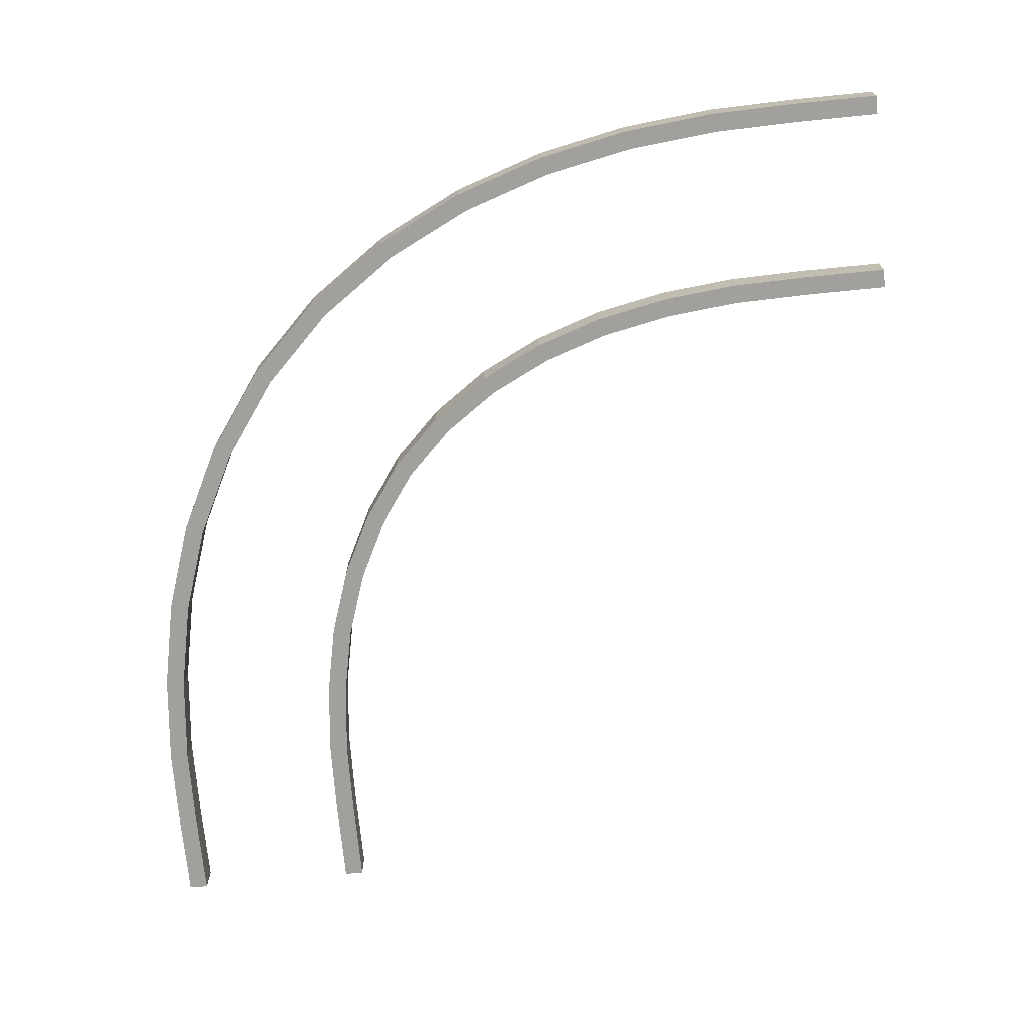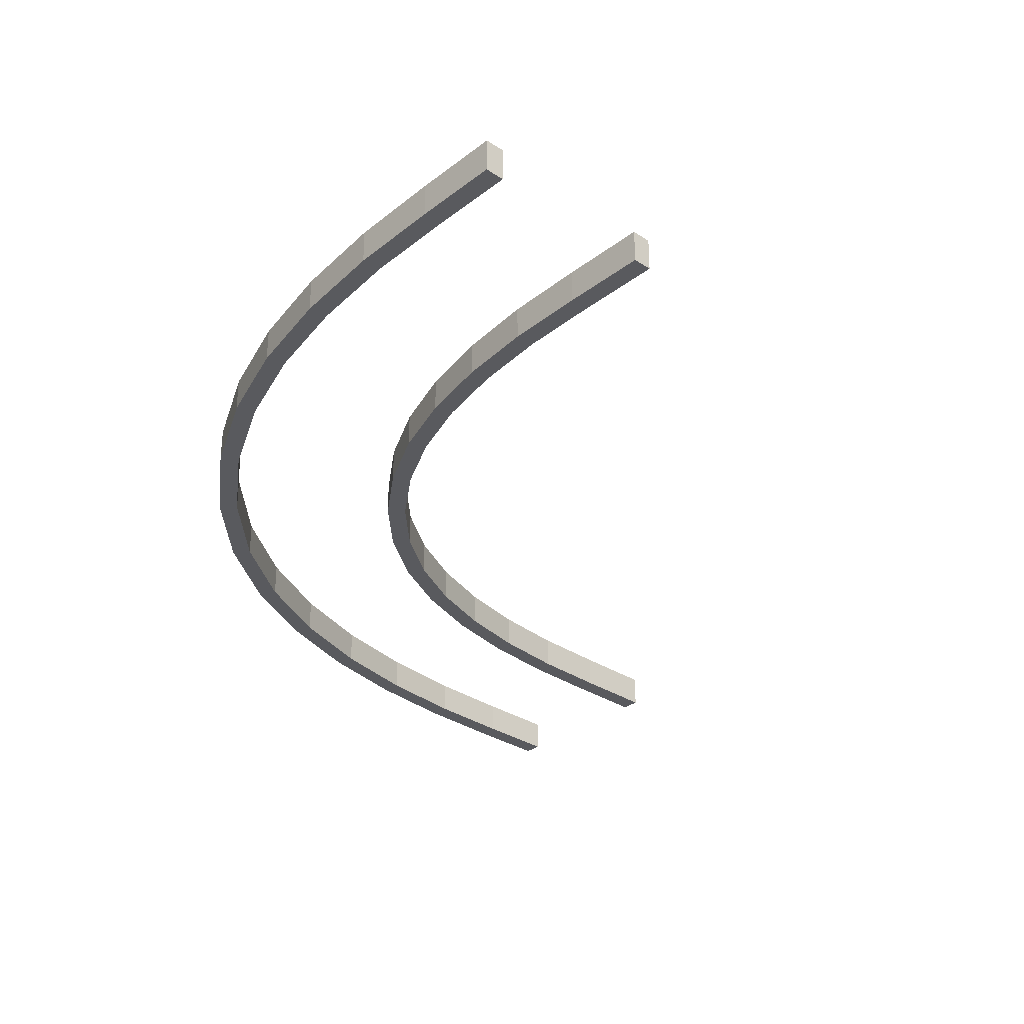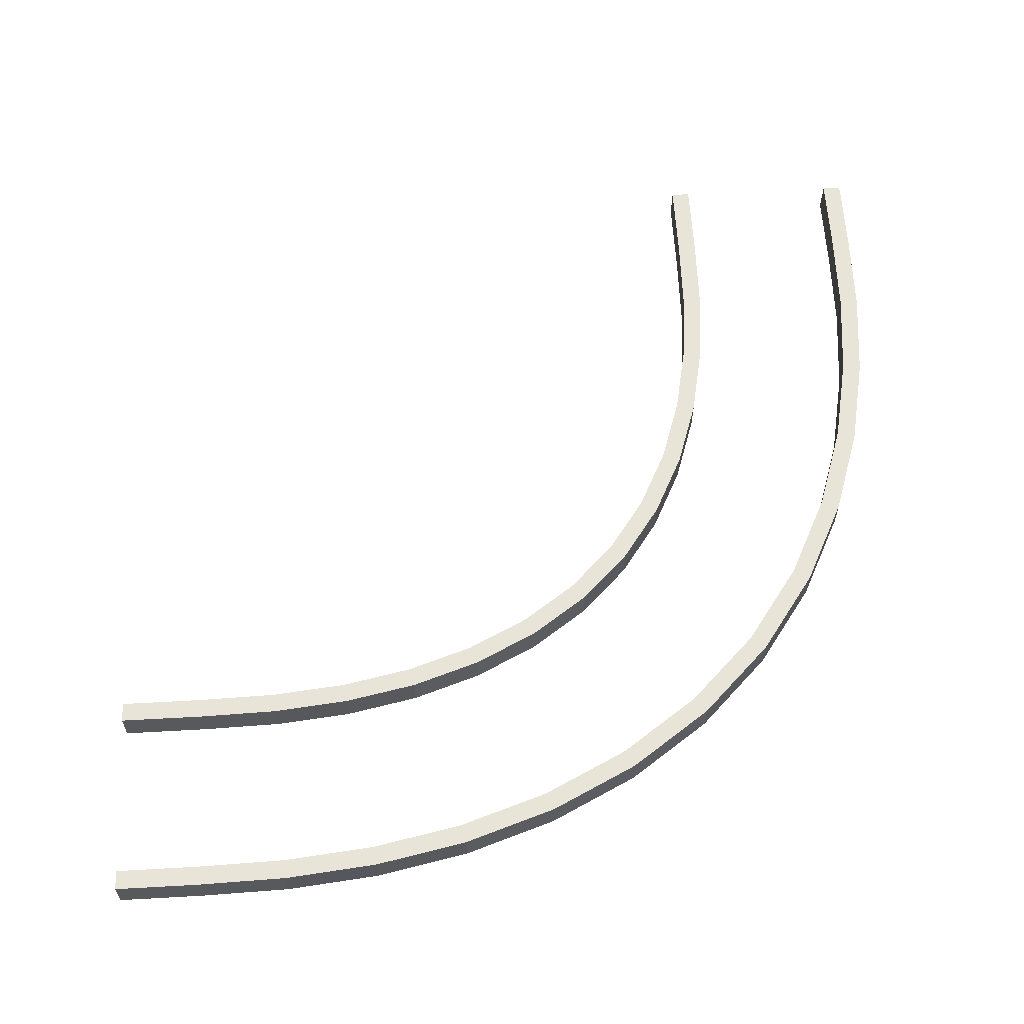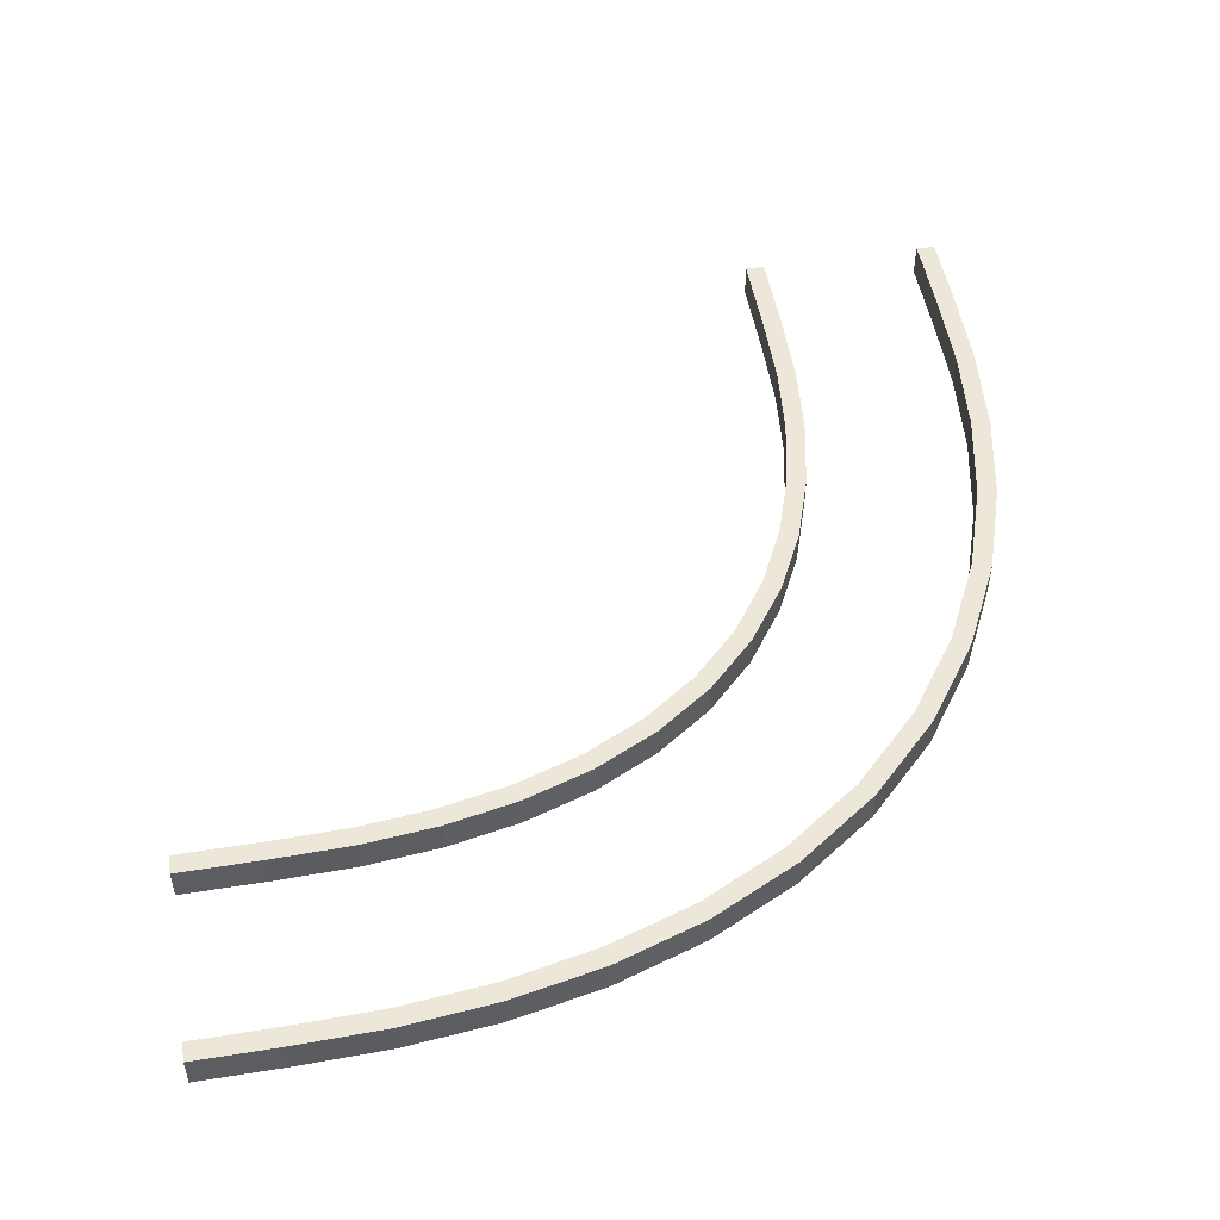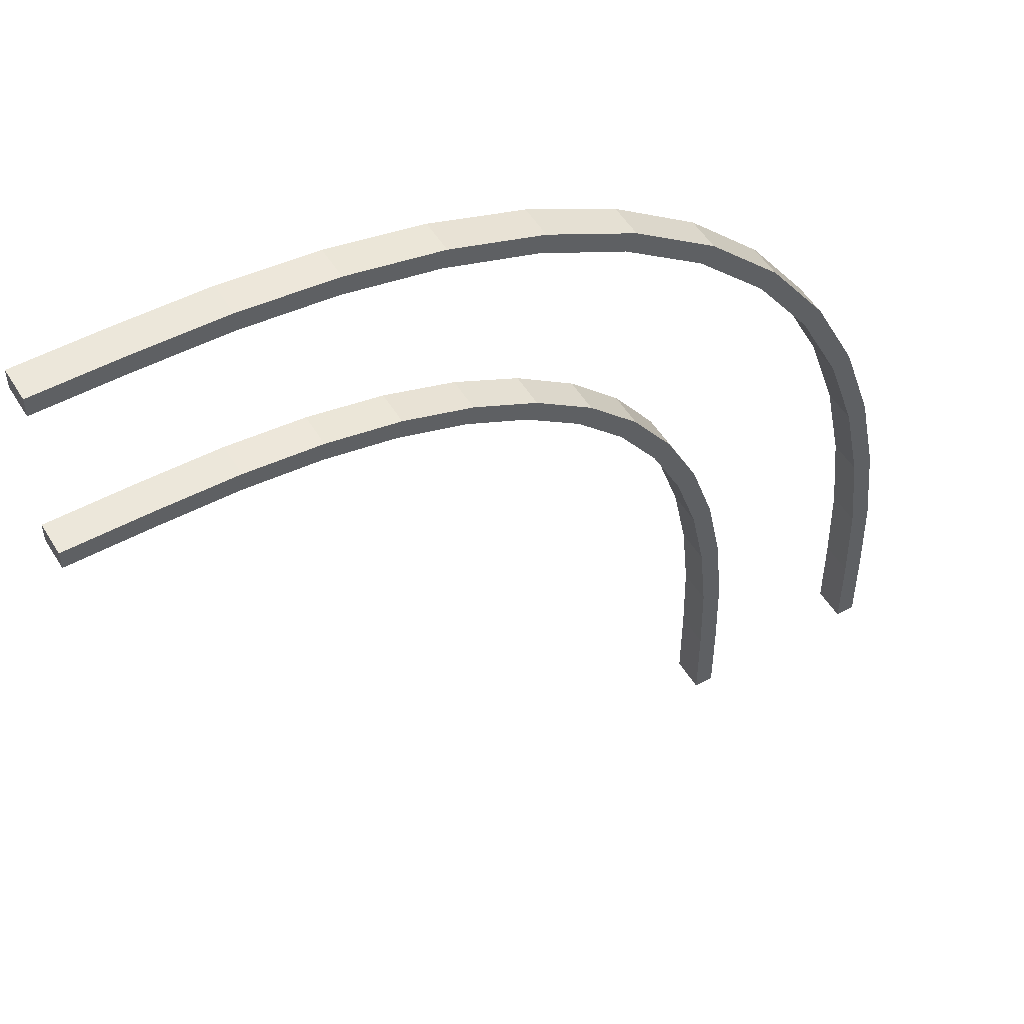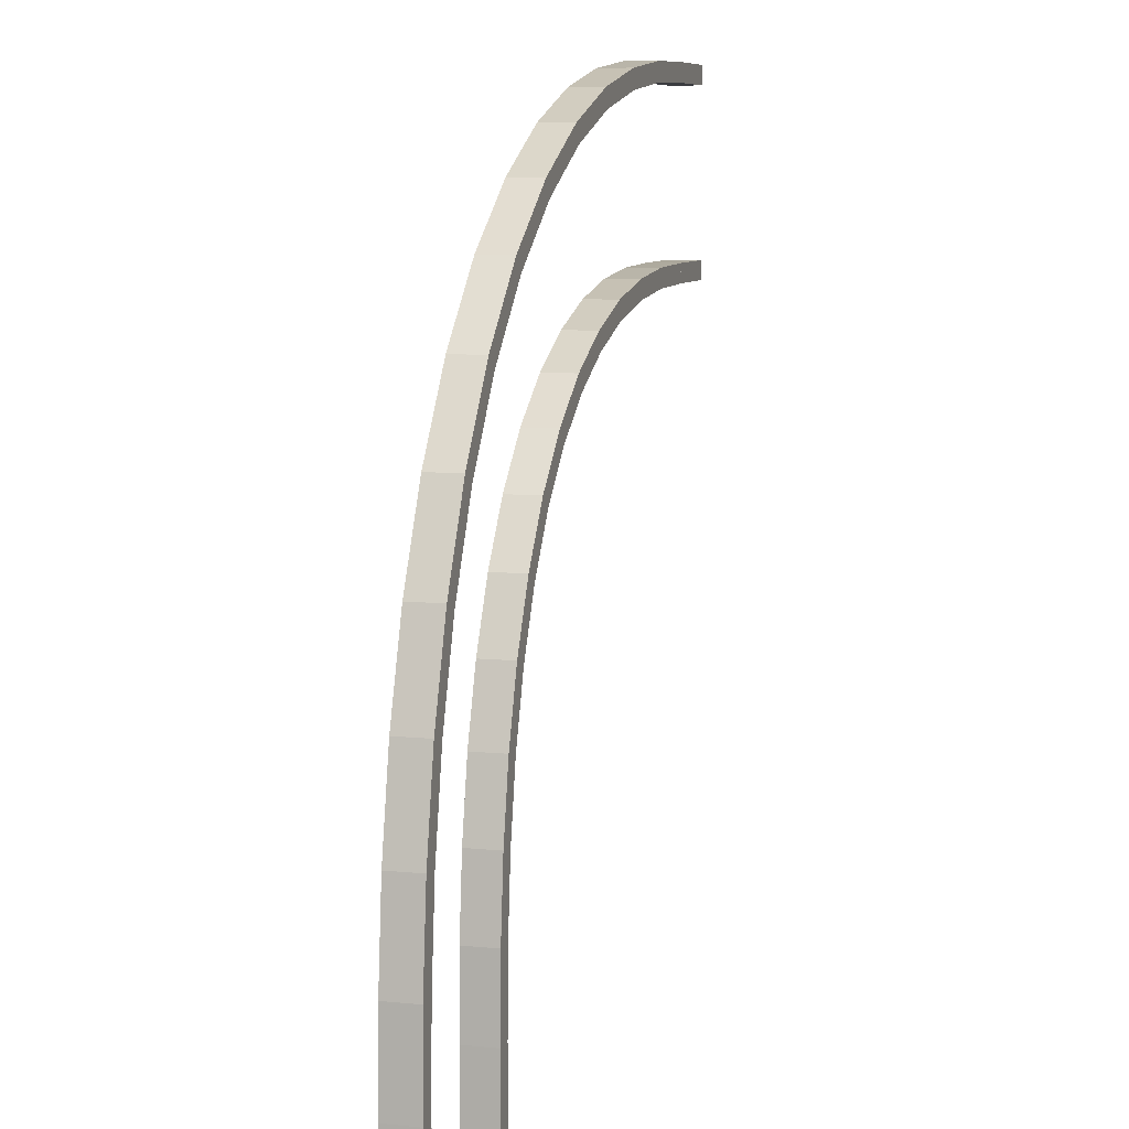
<metadata>
{"format":"obj","ext":"obj","renderer":"f3d","projection":"perspective","resolution":1024,"background":"white","views":[{"elev":-71.6,"azim":95.6,"up":"+Y"},{"elev":-31.4,"azim":137.1,"up":"+Y"},{"elev":60.3,"azim":-3.2,"up":"+Y"},{"elev":50.1,"azim":-9.9,"up":"+Y"},{"elev":51.7,"azim":-30.6,"up":"+Z"},{"elev":8.1,"azim":105.8,"up":"+Z"}]}
</metadata>
<code>
o Cube.001
v 0.5015 0.1998 0.001246
v 0.5015 0 0.001246
v 0.5008 0.1998 0.5013
v 0.5008 0 0.5013
v -0.5002 0.1998 0.001246
v -0.5002 0 0.001246
v -0.5008 0.1998 0.5012
v -0.5008 0 0.5012
v -0.6156 0 0.001246
v -0.6162 0 0.5012
v 0.6168 0.1998 0.001246
v 0.6168 0 0.001246
v -0.6162 0.1998 0.5012
v 0.6162 0.1998 0.5013
v 0.6162 0 0.5013
v -0.6156 0.1998 0.001246
v 0.5008 0.1998 0.5013
v 0.5008 0 0.5013
v 0.4886 0.1998 1.03
v 0.4886 0 1.03
v -0.5008 0.1998 0.5012
v -0.5008 0 0.5012
v -0.5115 0.1998 0.9725
v -0.5115 0 0.9725
v -0.6162 0 0.5012
v -0.6267 0 0.966
v 0.6162 0.1998 0.5013
v 0.6162 0 0.5013
v -0.6267 0.1998 0.966
v 0.6037 0.1998 1.036
v 0.6037 0 1.036
v -0.6162 0.1998 0.5012
v 0.4886 0.1998 1.03
v 0.4886 0 1.03
v 0.4336 0.1998 1.572
v 0.4336 0 1.572
v -0.5115 0.1998 0.9725
v -0.5115 0 0.9725
v -0.5571 0.1998 1.424
v -0.5571 0 1.424
v -0.6267 0 0.966
v -0.6712 0 1.407
v 0.6037 0.1998 1.036
v 0.6037 0 1.036
v -0.6712 0.1998 1.407
v 0.5477 0.1998 1.589
v 0.5477 0 1.589
v -0.6267 0.1998 0.966
v 0.4336 0.1998 1.572
v 0.4336 0 1.572
v 0.3226 0.1998 2.116
v 0.3226 0 2.116
v -0.5571 0.1998 1.424
v -0.5571 0 1.424
v -0.6457 0.1998 1.86
v -0.6457 -0 1.86
v -0.6712 0 1.407
v -0.7572 0 1.83
v 0.5477 0.1998 1.589
v 0.5477 0 1.589
v -0.7572 0.1998 1.83
v 0.4341 0.1998 2.146
v 0.4341 0 2.146
v -0.6712 0.1998 1.407
v 0.3226 0.1998 2.116
v 0.3226 0 2.116
v 0.1436 0.1998 2.652
v 0.1436 0 2.652
v -0.6457 0.1998 1.86
v -0.6457 -0 1.86
v -0.7833 0.1998 2.272
v -0.7833 0 2.272
v -0.7572 0 1.83
v -0.89 0 2.228
v 0.4341 0.1998 2.146
v 0.4341 0 2.146
v -0.89 0.1998 2.228
v 0.2503 0.1998 2.696
v 0.2503 0 2.696
v -0.7572 0.1998 1.83
v 0.1436 0.1998 2.652
v 0.1436 0 2.652
v -0.1124 0.1998 3.165
v -0.1124 -0 3.165
v -0.7833 0.1998 2.272
v -0.7833 0 2.272
v -0.9727 0.1998 2.652
v -0.9727 0 2.652
v -0.89 0 2.228
v -1.072 0 2.593
v 0.2503 0.1998 2.696
v 0.2503 0 2.696
v -1.072 0.1998 2.593
v -0.01332 0.1998 3.225
v -0.01332 0 3.225
v -0.89 0.1998 2.228
v -0.1124 0.1998 3.165
v -0.1124 -0 3.165
v -0.449 0.1998 3.639
v -0.449 0 3.639
v -0.9727 0.1998 2.652
v -0.9727 0 2.652
v -1.214 0.1998 2.993
v -1.214 0 2.993
v -1.072 0 2.593
v -1.303 0 2.919
v -0.01332 0.1998 3.225
v -0.01332 0 3.225
v -1.303 0.1998 2.919
v -0.3608 0.1998 3.714
v -0.3608 0 3.714
v -1.072 0.1998 2.593
v -0.449 0.1998 3.639
v -0.449 0 3.639
v -0.862 0.1998 4.052
v -0.862 0 4.052
v -1.214 0.1998 2.993
v -1.214 0 2.993
v -1.508 0.1998 3.286
v -1.508 0 3.286
v -1.303 0 2.919
v -1.582 0 3.198
v -0.3608 0.1998 3.714
v -0.3608 0 3.714
v -1.582 0.1998 3.198
v -0.7876 0.1998 4.14
v -0.7876 0 4.14
v -1.303 0.1998 2.919
v -0.862 0.1998 4.052
v -0.862 0 4.052
v -1.336 0.1998 4.388
v -1.336 0 4.388
v -1.508 0.1998 3.286
v -1.508 0 3.286
v -1.849 0.1998 3.528
v -1.849 -0 3.528
v -1.582 0 3.198
v -1.908 -0 3.429
v -0.7876 0.1998 4.14
v -0.7876 0 4.14
v -1.908 0.1998 3.429
v -1.277 0.1998 4.487
v -1.277 0 4.487
v -1.582 0.1998 3.198
v -1.336 0.1998 4.388
v -1.336 0 4.388
v -1.85 0.1998 4.644
v -1.85 0 4.644
v -1.849 0.1998 3.528
v -1.849 -0 3.528
v -2.229 0.1998 3.717
v -2.229 0 3.717
v -1.908 -0 3.429
v -2.273 0 3.61
v -1.277 0.1998 4.487
v -1.277 0 4.487
v -2.273 0.1998 3.61
v -1.806 0.1998 4.751
v -1.806 0 4.751
v -1.908 0.1998 3.429
v -1.85 0.1998 4.644
v -1.85 0 4.644
v -2.385 0.1998 4.823
v -2.385 0 4.823
v -2.229 0.1998 3.717
v -2.229 0 3.717
v -2.641 0.1998 3.855
v -2.641 0 3.855
v -2.273 0 3.61
v -2.671 -0 3.743
v -1.806 0.1998 4.751
v -1.806 0 4.751
v -2.671 0.1998 3.743
v -2.356 0.1998 4.934
v -2.356 0 4.934
v -2.273 0.1998 3.61
v -2.385 0.1998 4.823
v -2.385 0 4.823
v -2.929 0.1998 4.934
v -2.929 0 4.934
v -2.641 0.1998 3.855
v -2.641 0 3.855
v -3.077 0.1998 3.943
v -3.077 0 3.943
v -2.671 -0 3.743
v -3.094 0 3.829
v -2.356 0.1998 4.934
v -2.356 0 4.934
v -3.094 0.1998 3.829
v -2.912 0.1998 5.048
v -2.912 0 5.048
v -2.671 0.1998 3.743
v -2.929 0.1998 4.934
v -2.929 0 4.934
v -3.472 0.1998 4.989
v -3.472 -0 4.989
v -3.077 0.1998 3.943
v -3.077 0 3.943
v -3.529 0.1998 3.989
v -3.529 0 3.989
v -3.094 0 3.829
v -3.535 -0 3.873
v -2.912 0.1998 5.048
v -2.912 0 5.048
v -3.535 0.1998 3.873
v -3.465 0.1998 5.104
v -3.465 0 5.104
v -3.094 0.1998 3.829
v -3.472 0.1998 4.989
v -3.472 -0 4.989
v -4 0.1998 5.001
v -4 0 5.001
v -3.529 0.1998 3.989
v -3.529 0 3.989
v -4 0.1998 3.999
v -4 0 3.999
v -3.535 -0 3.873
v -4 0 3.884
v -3.465 0.1998 5.104
v -3.465 0 5.104
v -4 0.1998 3.884
v -4 0.1998 5.116
v -4 0 5.116
v -3.535 0.1998 3.873
v -4 0.1998 5.001
v -4 0 5.001
v -4.5 0.1998 5.001
v -4.5 0 5.001
v -4 0.1998 3.999
v -4 0 3.999
v -4.5 0.1998 4
v -4.5 0 4
v -4 0 3.884
v -4.5 0 3.884
v -4 0.1998 5.116
v -4 0 5.116
v -4.5 0.1998 3.884
v -4.5 0.1998 5.117
v -4.5 0 5.117
v -4 0.1998 3.884
f 2 1 11 12
f 2 4 3 1
f 3 4 15 14
f 6 5 7 8
f 10 13 16 9
f 12 11 14 15
f 4 2 12 15
f 6 8 10 9
f 7 5 16 13
f 1 3 14 11
f 5 6 9 16
f 8 7 13 10
f 18 17 27 28
f 18 20 19 17
f 19 20 31 30
f 22 21 23 24
f 26 29 32 25
f 28 27 30 31
f 20 18 28 31
f 22 24 26 25
f 23 21 32 29
f 17 19 30 27
f 21 22 25 32
f 24 23 29 26
f 34 33 43 44
f 34 36 35 33
f 35 36 47 46
f 38 37 39 40
f 42 45 48 41
f 44 43 46 47
f 36 34 44 47
f 38 40 42 41
f 39 37 48 45
f 33 35 46 43
f 37 38 41 48
f 40 39 45 42
f 50 49 59 60
f 50 52 51 49
f 51 52 63 62
f 54 53 55 56
f 58 61 64 57
f 60 59 62 63
f 52 50 60 63
f 54 56 58 57
f 55 53 64 61
f 49 51 62 59
f 53 54 57 64
f 56 55 61 58
f 66 65 75 76
f 66 68 67 65
f 67 68 79 78
f 70 69 71 72
f 74 77 80 73
f 76 75 78 79
f 68 66 76 79
f 70 72 74 73
f 71 69 80 77
f 65 67 78 75
f 69 70 73 80
f 72 71 77 74
f 82 81 91 92
f 82 84 83 81
f 83 84 95 94
f 86 85 87 88
f 90 93 96 89
f 92 91 94 95
f 84 82 92 95
f 86 88 90 89
f 87 85 96 93
f 81 83 94 91
f 85 86 89 96
f 88 87 93 90
f 98 97 107 108
f 98 100 99 97
f 99 100 111 110
f 102 101 103 104
f 106 109 112 105
f 108 107 110 111
f 100 98 108 111
f 102 104 106 105
f 103 101 112 109
f 97 99 110 107
f 101 102 105 112
f 104 103 109 106
f 114 113 123 124
f 114 116 115 113
f 115 116 127 126
f 118 117 119 120
f 122 125 128 121
f 124 123 126 127
f 116 114 124 127
f 118 120 122 121
f 119 117 128 125
f 113 115 126 123
f 117 118 121 128
f 120 119 125 122
f 130 129 139 140
f 130 132 131 129
f 131 132 143 142
f 134 133 135 136
f 138 141 144 137
f 140 139 142 143
f 132 130 140 143
f 134 136 138 137
f 135 133 144 141
f 129 131 142 139
f 133 134 137 144
f 136 135 141 138
f 146 145 155 156
f 146 148 147 145
f 147 148 159 158
f 150 149 151 152
f 154 157 160 153
f 156 155 158 159
f 148 146 156 159
f 150 152 154 153
f 151 149 160 157
f 145 147 158 155
f 149 150 153 160
f 152 151 157 154
f 162 161 171 172
f 162 164 163 161
f 163 164 175 174
f 166 165 167 168
f 170 173 176 169
f 172 171 174 175
f 164 162 172 175
f 166 168 170 169
f 167 165 176 173
f 161 163 174 171
f 165 166 169 176
f 168 167 173 170
f 178 177 187 188
f 178 180 179 177
f 179 180 191 190
f 182 181 183 184
f 186 189 192 185
f 188 187 190 191
f 180 178 188 191
f 182 184 186 185
f 183 181 192 189
f 177 179 190 187
f 181 182 185 192
f 184 183 189 186
f 194 193 203 204
f 194 196 195 193
f 195 196 207 206
f 198 197 199 200
f 202 205 208 201
f 204 203 206 207
f 196 194 204 207
f 198 200 202 201
f 199 197 208 205
f 193 195 206 203
f 197 198 201 208
f 200 199 205 202
f 210 209 219 220
f 210 212 211 209
f 211 212 223 222
f 214 213 215 216
f 218 221 224 217
f 220 219 222 223
f 212 210 220 223
f 214 216 218 217
f 215 213 224 221
f 209 211 222 219
f 213 214 217 224
f 216 215 221 218
f 226 225 235 236
f 226 228 227 225
f 227 228 239 238
f 230 229 231 232
f 234 237 240 233
f 236 235 238 239
f 228 226 236 239
f 230 232 234 233
f 231 229 240 237
f 225 227 238 235
f 229 230 233 240
f 232 231 237 234

</code>
